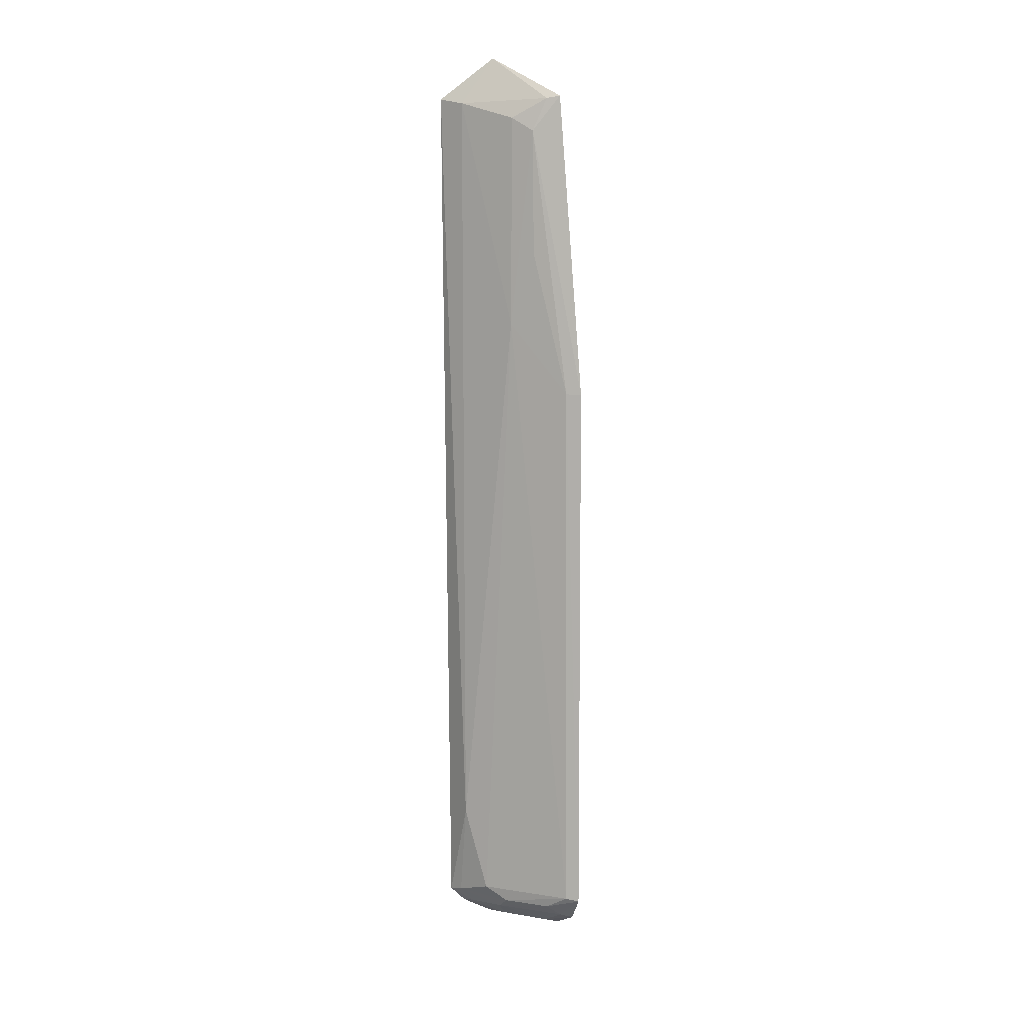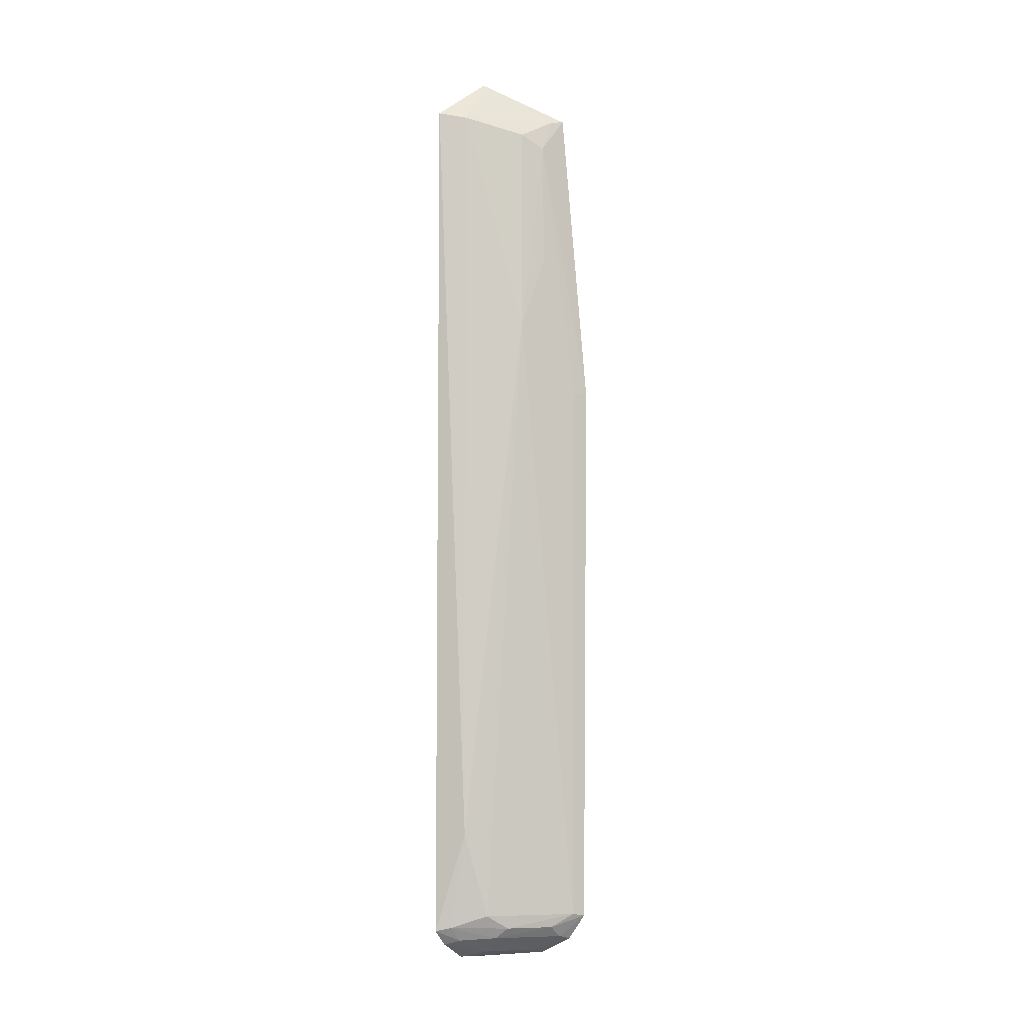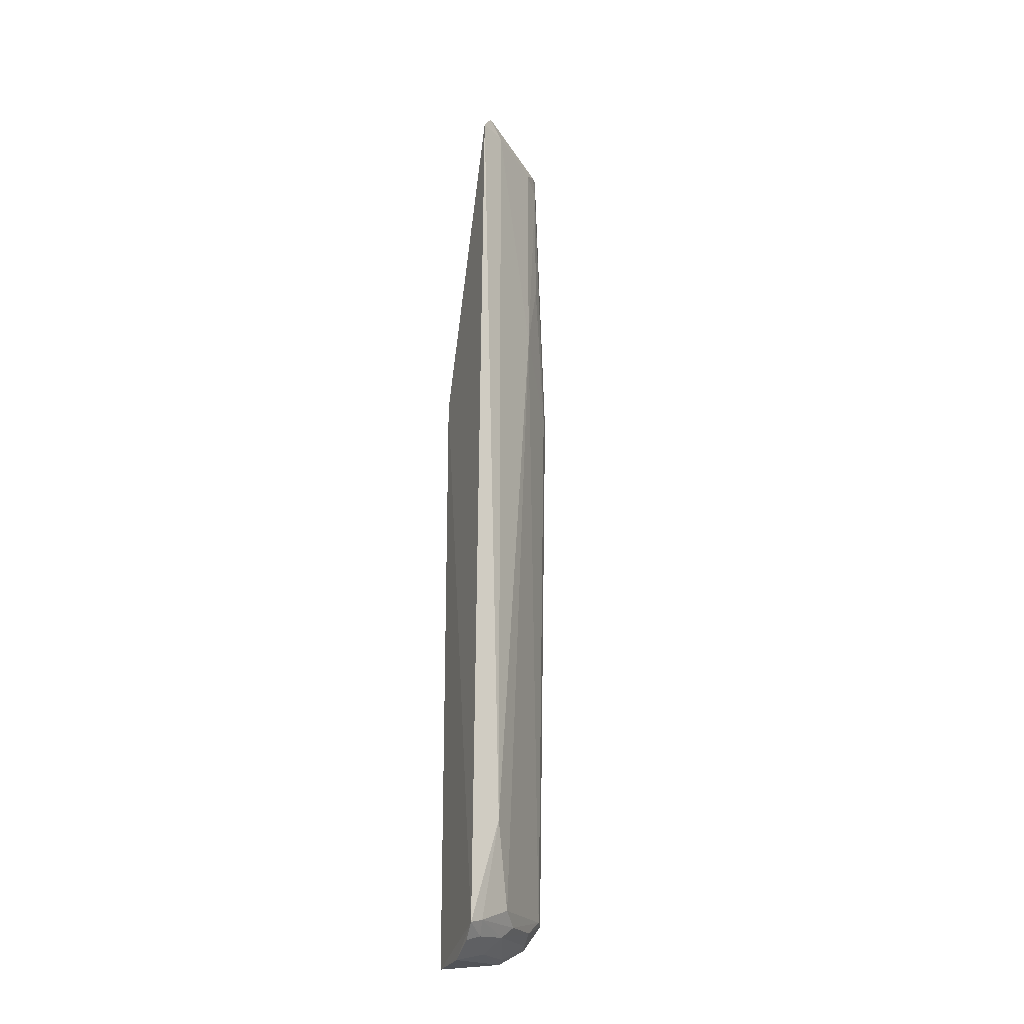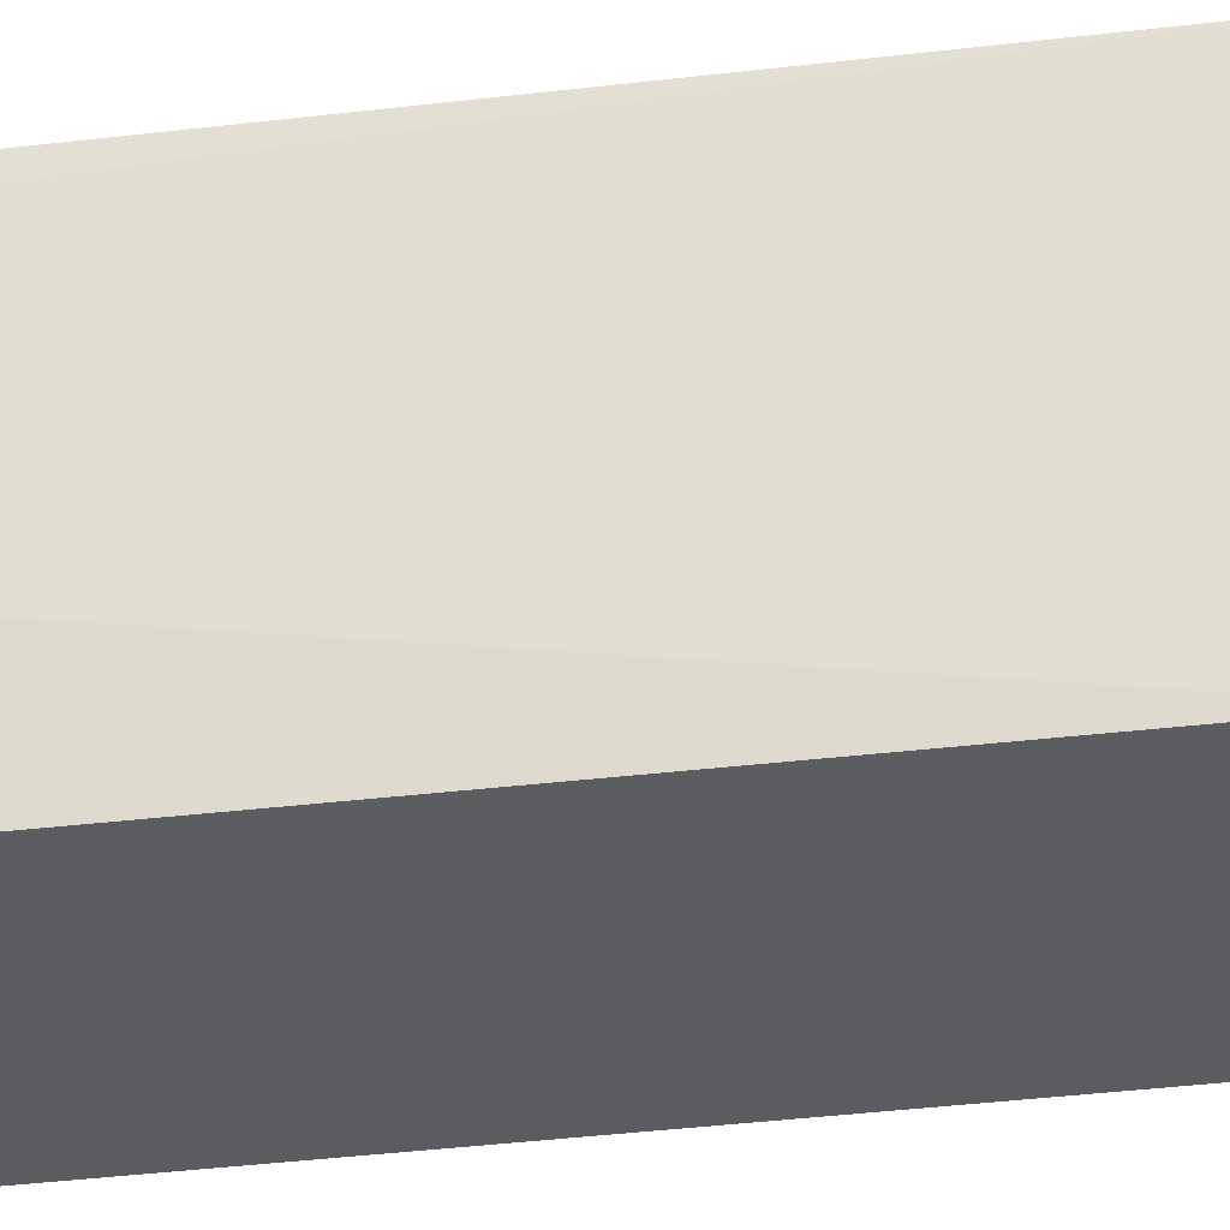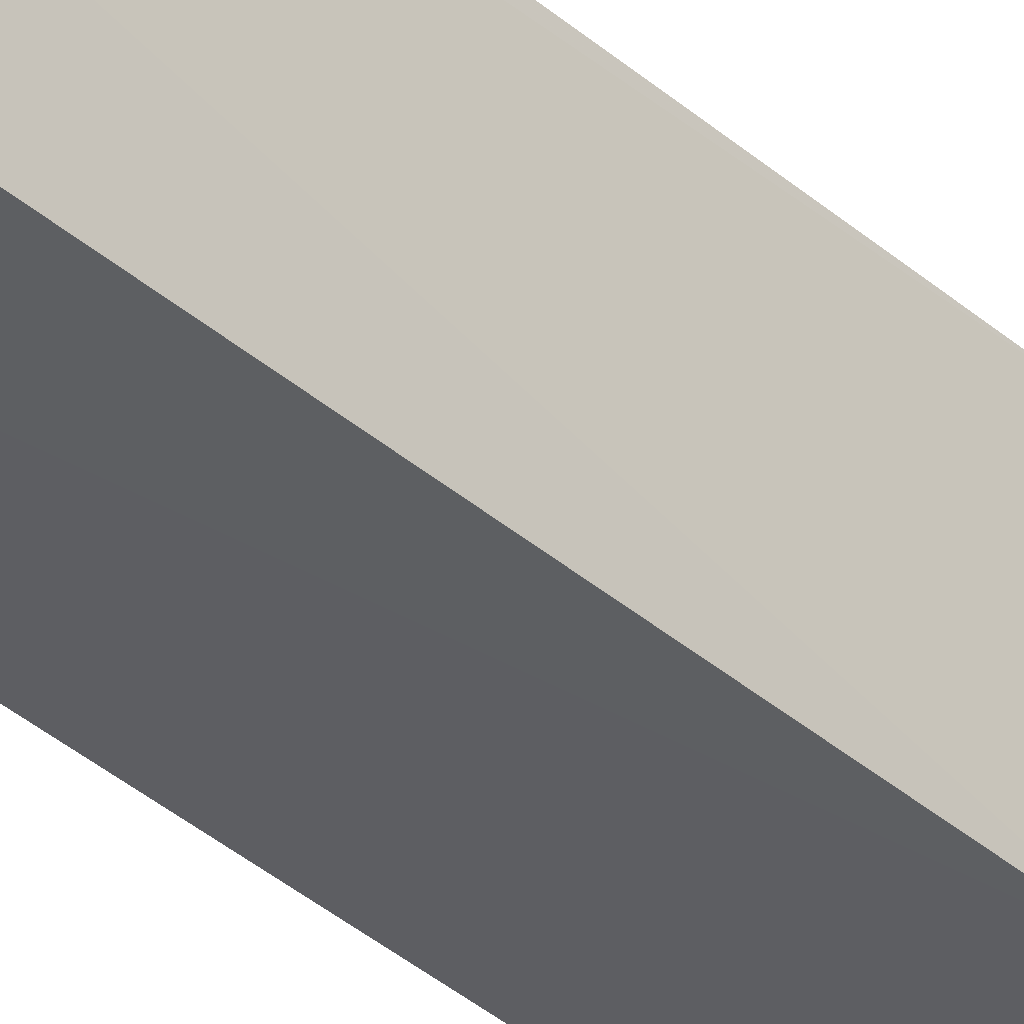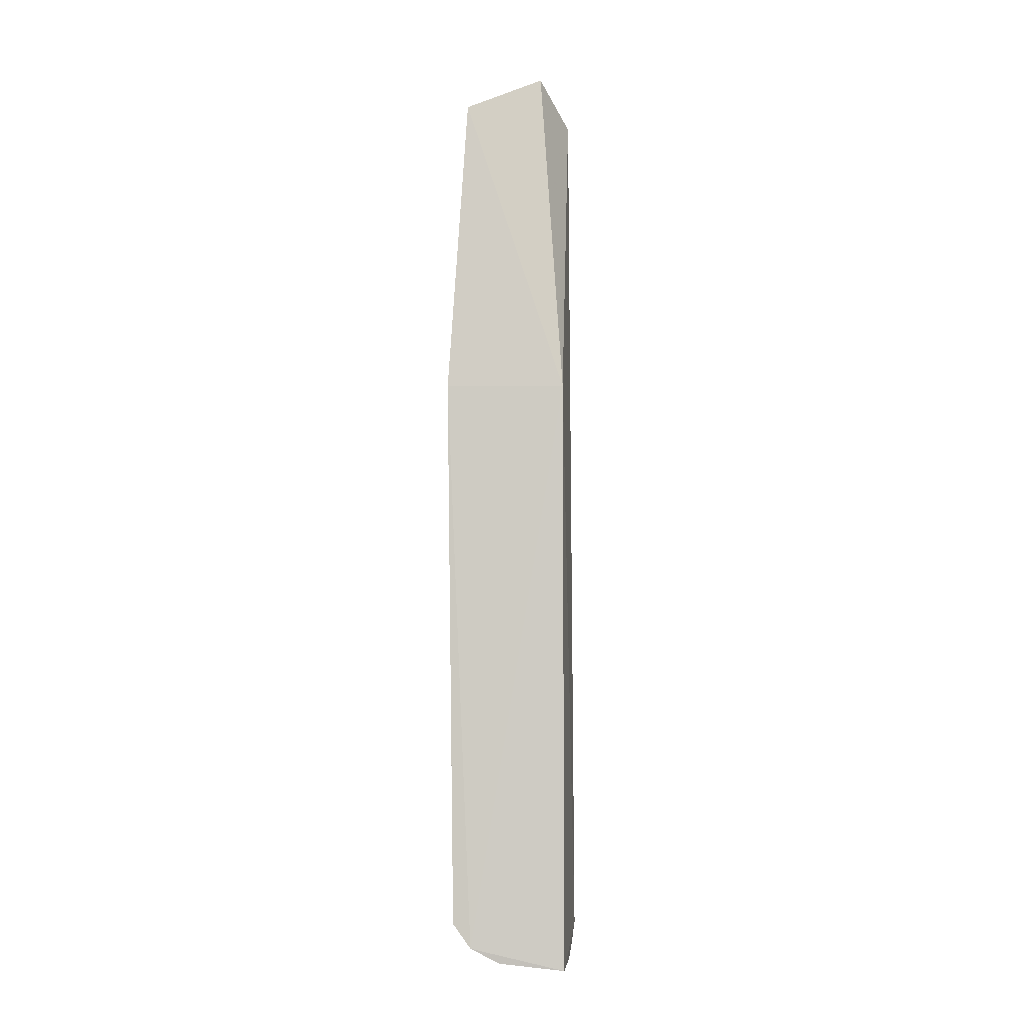
<metadata>
{"format":"obj","ext":"obj","renderer":"f3d","projection":"perspective","resolution":1024,"background":"white","views":[{"elev":9.3,"azim":156.5,"up":"+Z"},{"elev":-6.2,"azim":118.0,"up":"+Z"},{"elev":-20.1,"azim":64.8,"up":"+Z"},{"elev":-31.0,"azim":-80.0,"up":"+Y"},{"elev":-37.1,"azim":-138.1,"up":"+Y"},{"elev":-4.3,"azim":-86.8,"up":"+Z"}]}
</metadata>
<code>
v 0.02705 0.02 0.1077
v 0.03237 0.01675 0.103
v 0.02045 0.03085 0.06858
v 0.02026 0.02466 0.001107
v 0.02088 0.01715 0.0002292
v 0.02882 0.02164 0.006015
v 0.02513 0.02729 0.09906
v 0.0209 0.01719 0.06856
v 0.01994 0.03001 0.00565
v 0.0297 0.0164 0.002549
v 0.02692 0.0254 0.1006
v 0.01981 0.02797 0.002861
v 0.02232 0.02866 0.103
v 0.02702 0.02539 0.07677
v 0.02634 0.01671 0.0007559
v 0.03139 0.01617 0.004263
v 0.03087 0.01969 0.1024
v 0.02293 0.02711 0.004445
v 0.02357 0.02778 0.1027
v 0.02123 0.0292 0.005934
v 0.02193 0.02994 0.06867
v 0.02575 0.02018 0.001552
v 0.02703 0.02182 0.003303
v 0.03077 0.0197 0.01557
v 0.0212 0.02739 0.003218
v 0.02681 0.02334 0.00449
v 0.02502 0.0274 0.08497
v 0.02925 0.01821 0.00306
v 0.0307 0.01779 0.004648
v 0.02184 0.02426 0.001493
f 8 2 1
f 12 4 5
f 12 5 8
f 12 8 3
f 12 3 9
f 13 7 3
f 13 3 8
f 13 8 1
f 14 7 11
f 15 5 4
f 16 2 8
f 16 8 5
f 16 15 10
f 16 5 15
f 17 1 2
f 17 14 11
f 19 11 7
f 19 7 13
f 19 17 11
f 19 13 1
f 19 1 17
f 20 14 6
f 20 18 9
f 21 3 7
f 21 14 20
f 21 20 9
f 21 9 3
f 22 15 4
f 22 10 15
f 24 2 16
f 24 17 2
f 24 6 14
f 24 14 17
f 25 12 9
f 25 9 18
f 25 18 23
f 26 20 6
f 26 18 20
f 26 23 18
f 27 21 7
f 27 7 14
f 27 14 21
f 28 16 10
f 28 10 22
f 28 22 23
f 29 24 16
f 29 6 24
f 29 26 6
f 29 16 28
f 29 28 23
f 29 23 26
f 30 25 23
f 30 23 22
f 30 22 4
f 30 4 12
f 30 12 25

</code>
